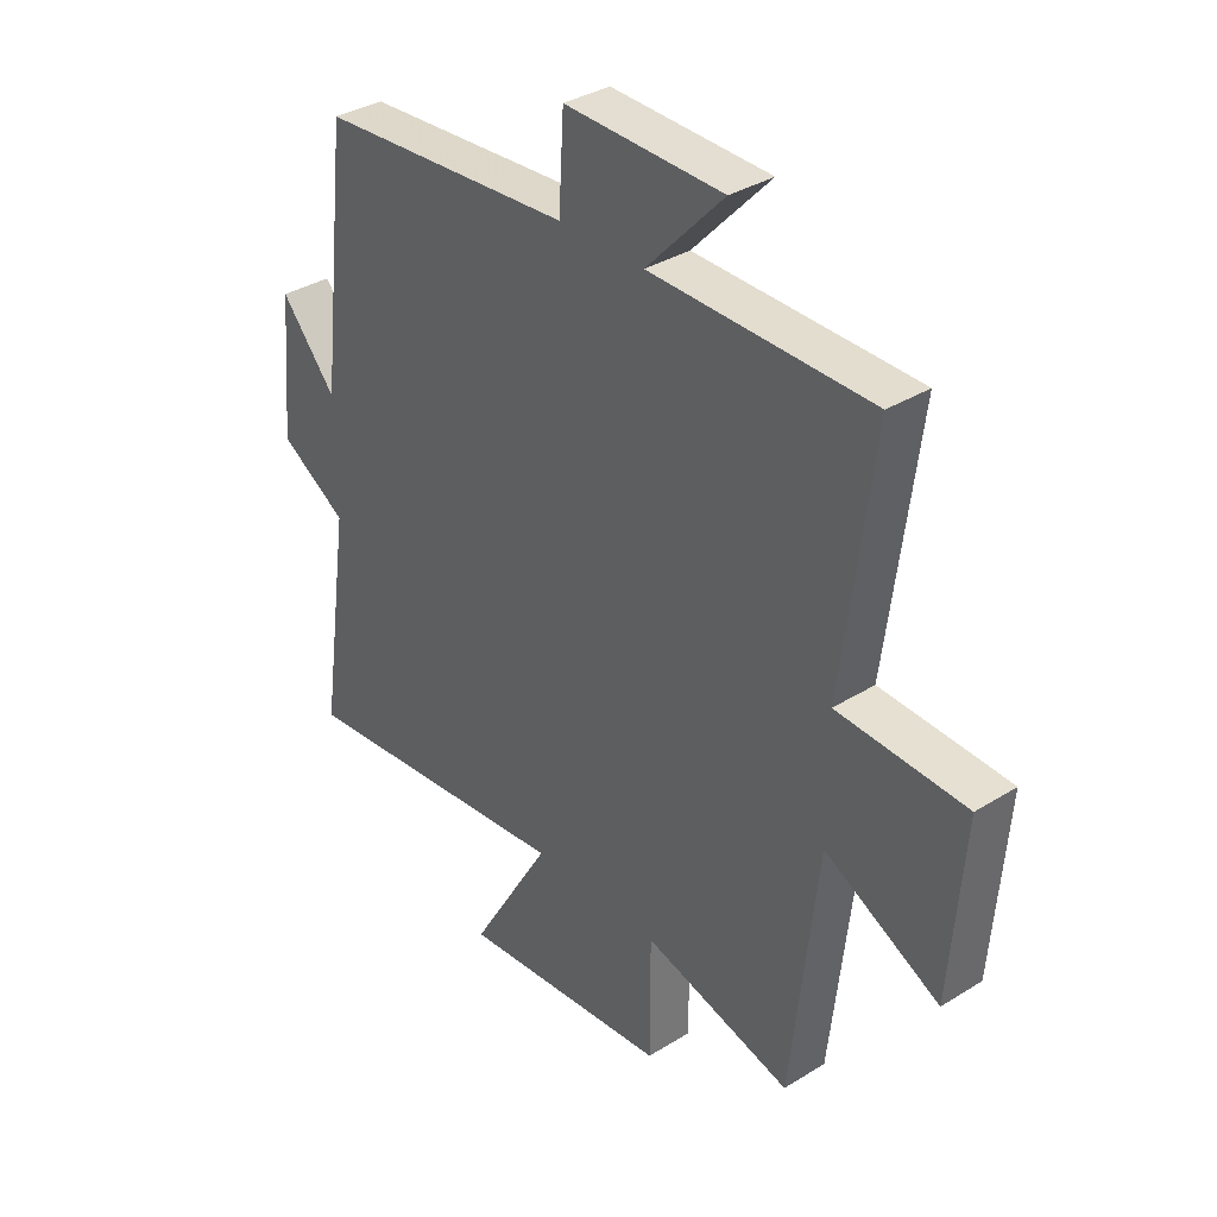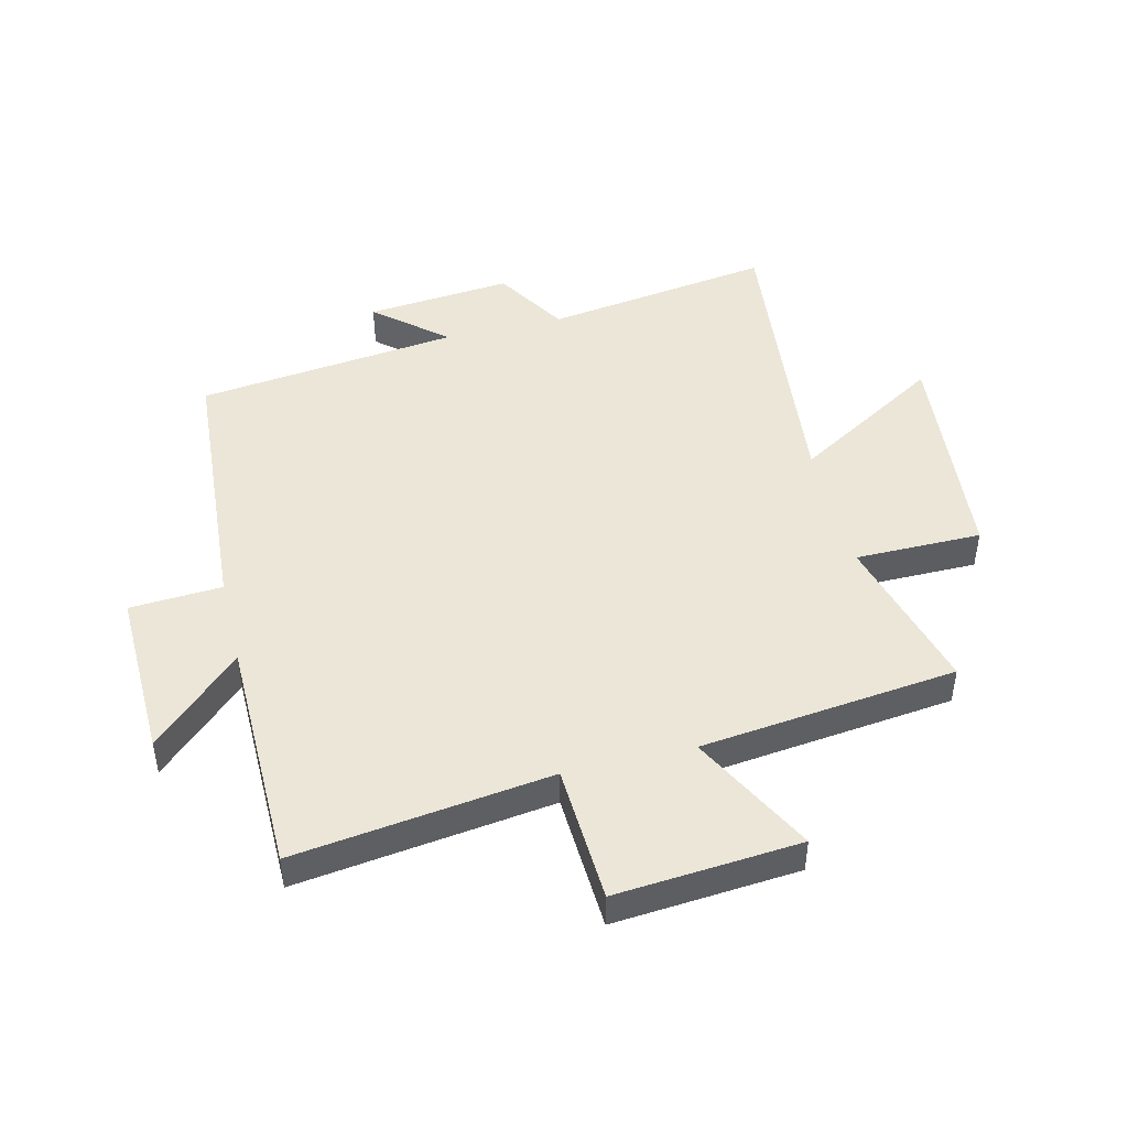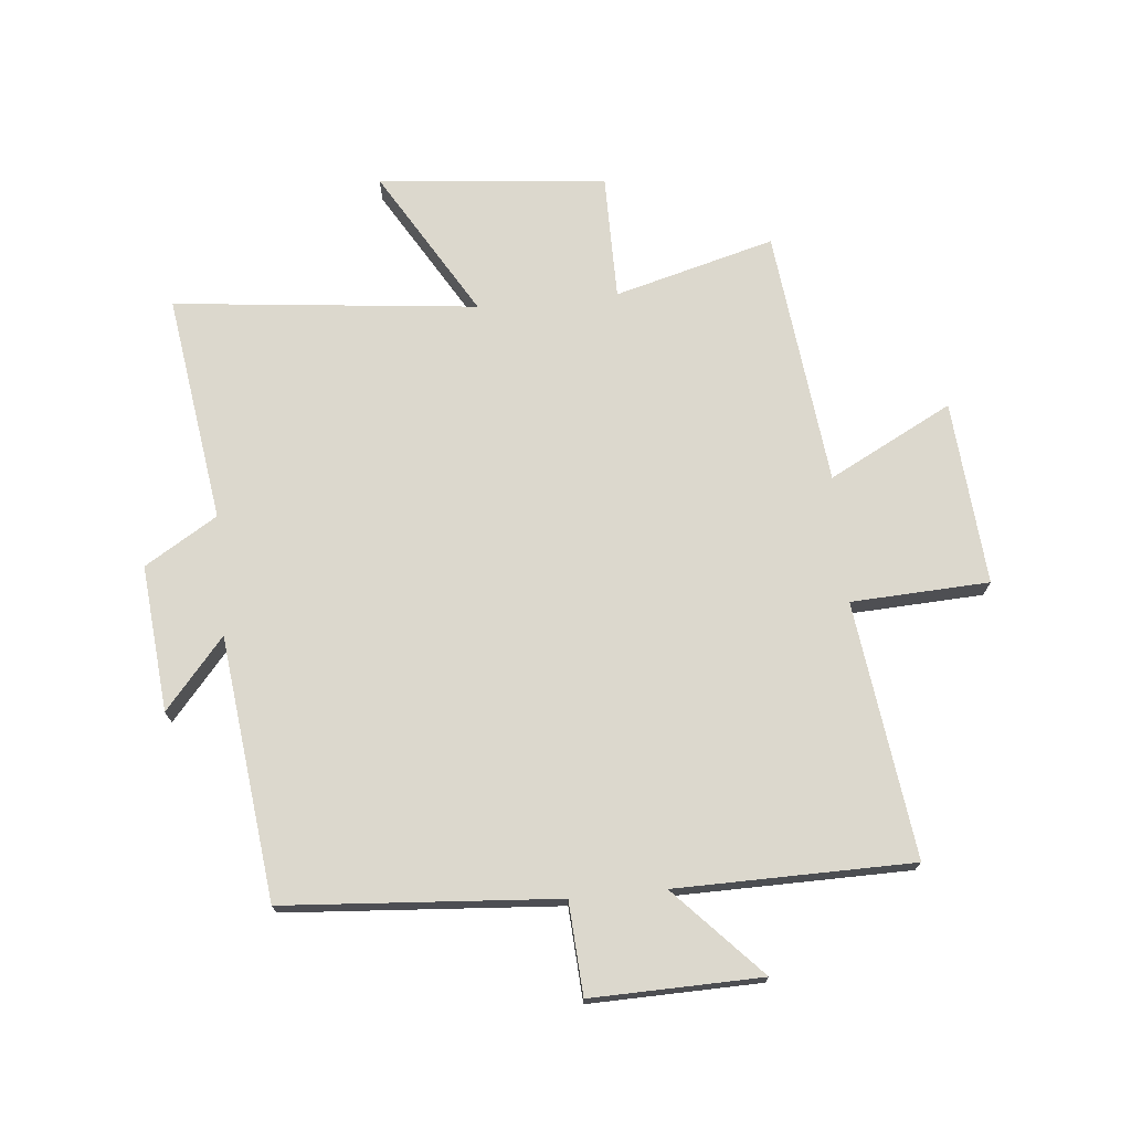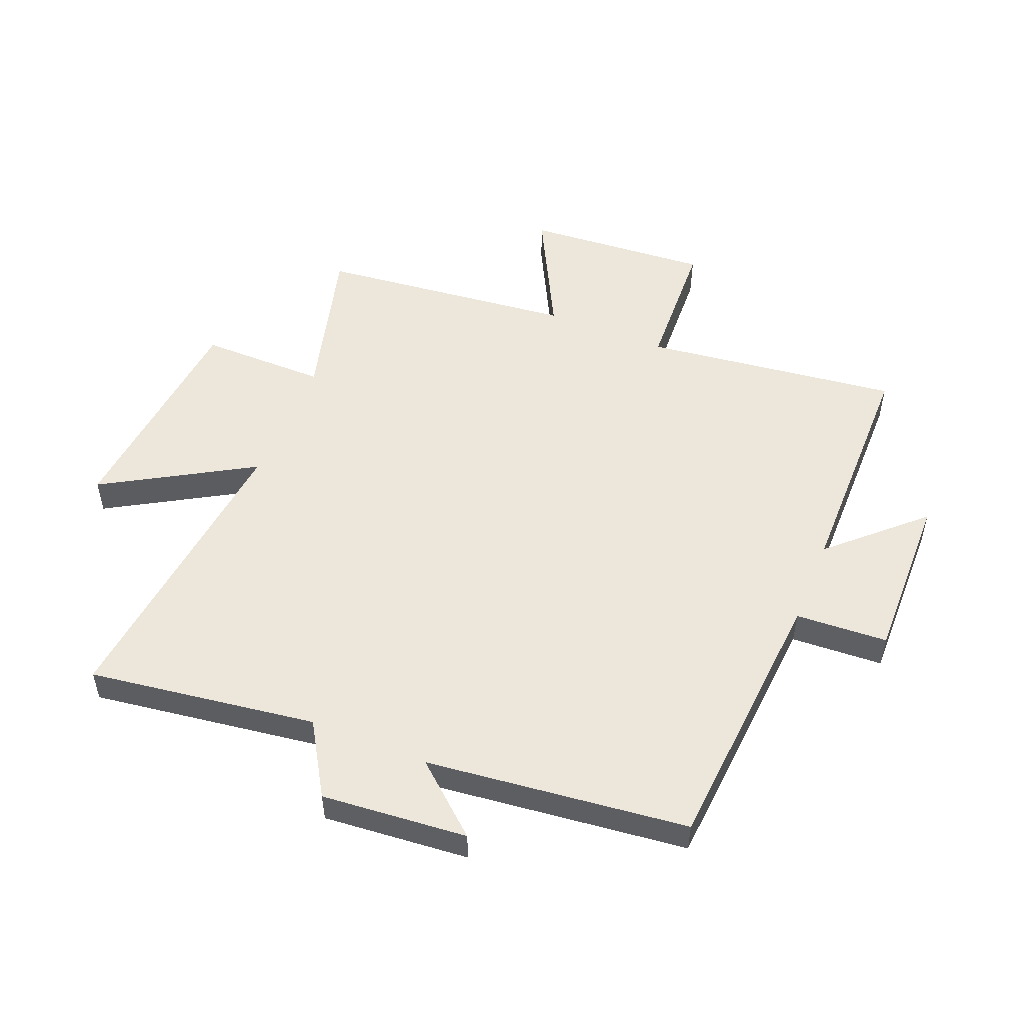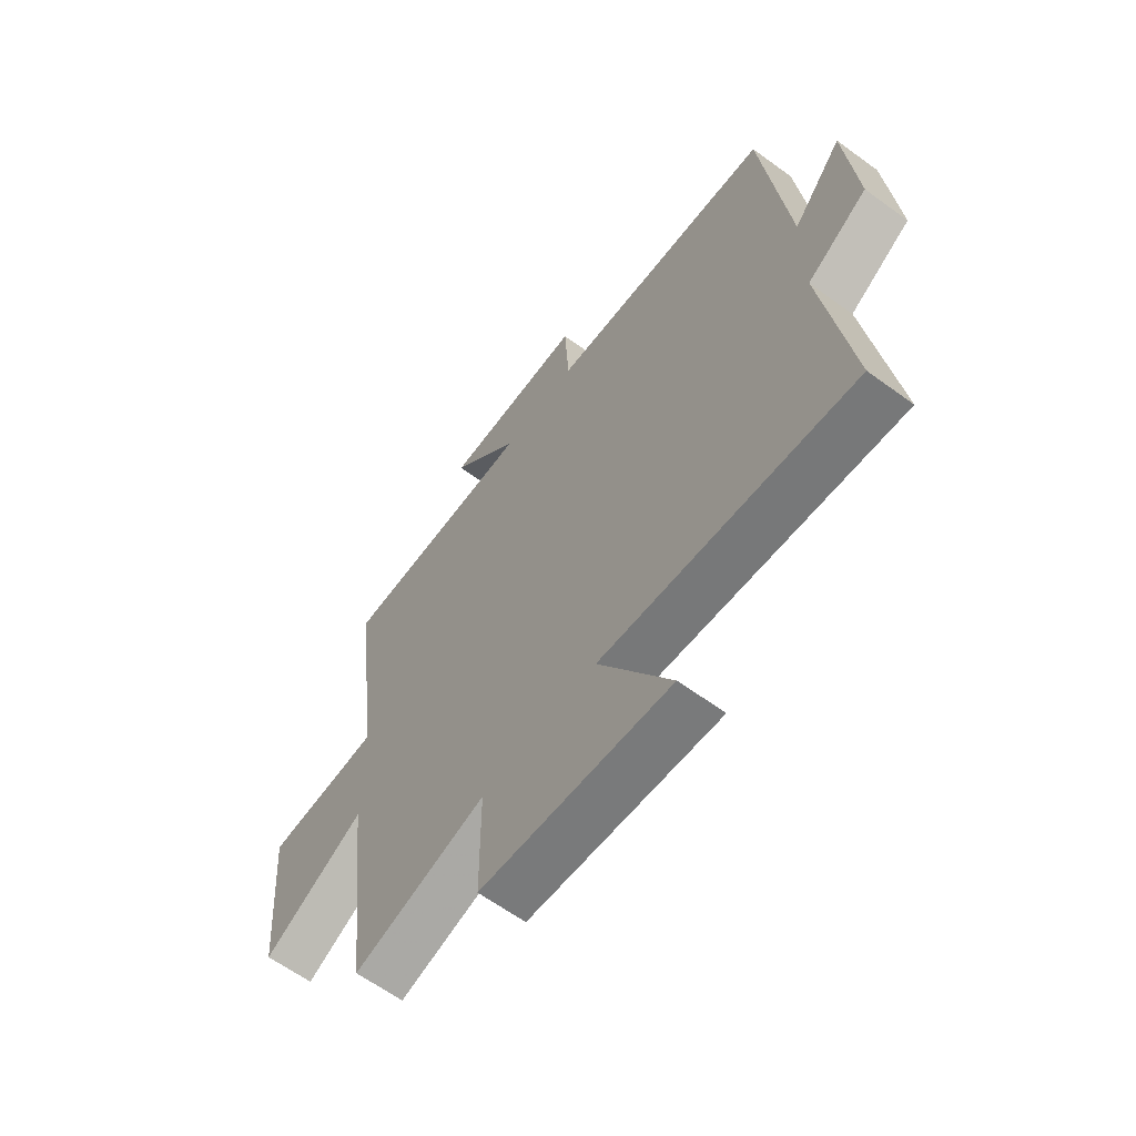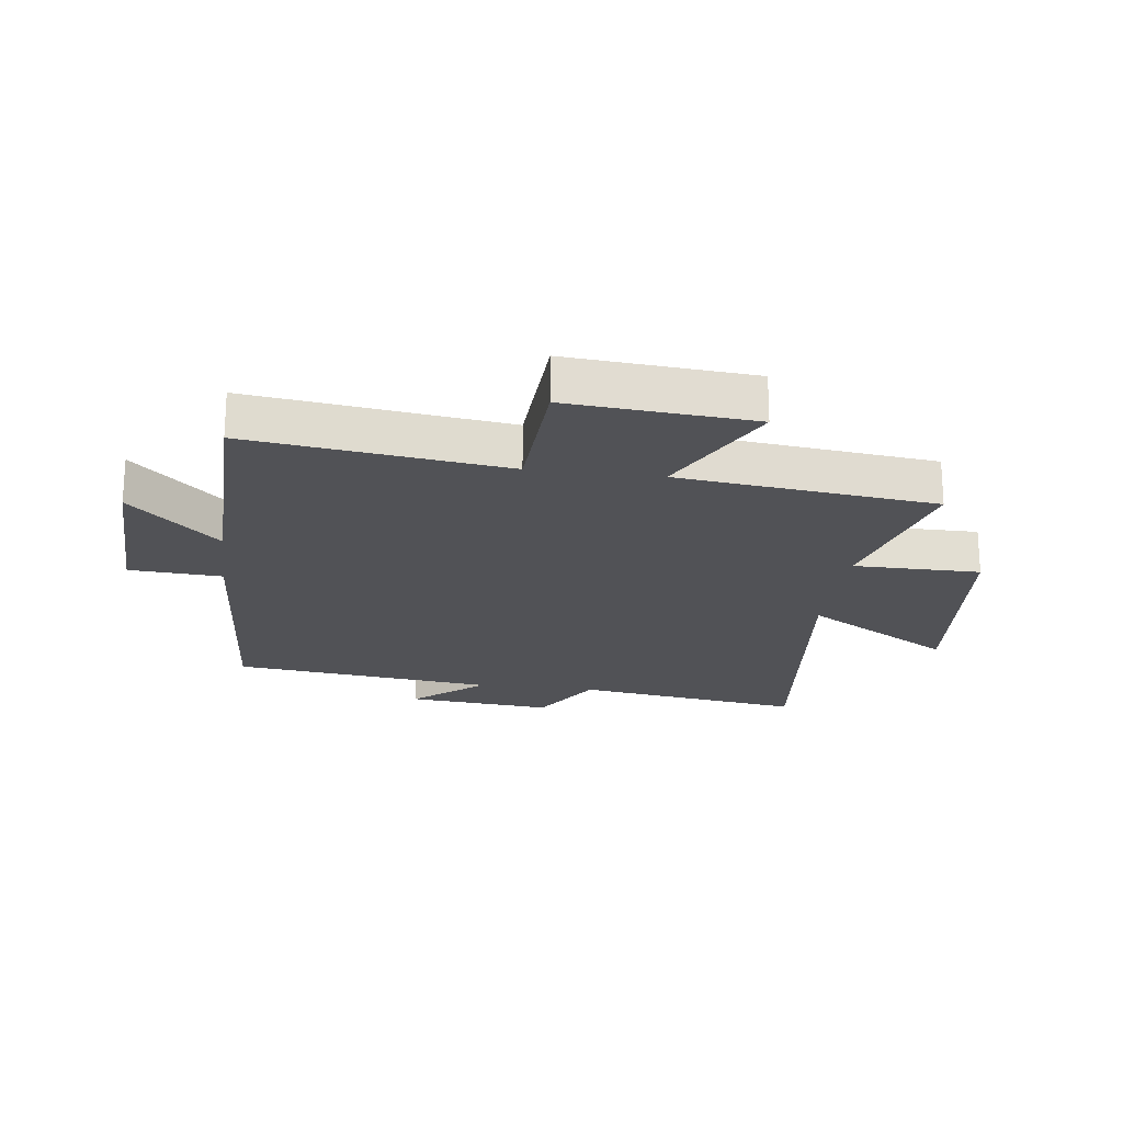
<metadata>
{"format":"obj","ext":"obj","renderer":"f3d","projection":"perspective","resolution":1024,"background":"white","views":[{"elev":35.0,"azim":50.3,"up":"+Z"},{"elev":46.6,"azim":76.2,"up":"+Y"},{"elev":72.5,"azim":-5.5,"up":"+Y"},{"elev":52.1,"azim":-67.7,"up":"+Y"},{"elev":-62.7,"azim":-126.5,"up":"+Z"},{"elev":-21.3,"azim":82.5,"up":"+Y"}]}
</metadata>
<code>
v 0.452 0.07 -0.572
v 0.185 0.07 -0.5
v 0.185 0.07 -0.711
v -0.195 0.07 -0.747
v -0.049 0.07 -0.5
v -0.555 0.07 -0.554
v -0.5 0.07 -0.173
v -0.621 0.07 -0.099
v -0.599 0.07 0.145
v -0.5 0.07 0.029
v -0.449 0.07 0.467
v 0.006 0.07 0.5
v 0.015 0.07 0.654
v 0.299 0.07 0.648
v 0.16 0.07 0.5
v 0.555 0.07 0.496
v 0.5 0.07 0.069
v 0.73 0.07 0.058
v 0.706 0.07 -0.25
v 0.5 0.07 -0.143
v 0.452 0 -0.572
v 0.185 0 -0.5
v 0.185 0 -0.711
v -0.195 0 -0.747
v -0.049 0 -0.5
v -0.555 0 -0.554
v -0.5 0 -0.173
v -0.621 0 -0.099
v -0.599 0 0.145
v -0.5 0 0.029
v -0.449 0 0.467
v 0.006 0 0.5
v 0.015 0 0.654
v 0.299 0 0.648
v 0.16 0 0.5
v 0.555 0 0.496
v 0.5 0 0.069
v 0.73 0 0.058
v 0.706 0 -0.25
v 0.5 0 -0.143
f 17 18 19 20
f 17 20 1 2
f 15 16 17 2
f 12 13 14 15
f 15 2 3
f 12 15 3
f 11 12 3
f 10 11 3
f 7 8 9 10
f 5 6 7
f 5 7 10
f 3 4 5
f 3 5 10
f 40 39 38 37
f 22 21 40 37
f 22 37 36 35
f 35 34 33 32
f 23 22 35
f 23 35 32
f 23 32 31
f 23 31 30
f 30 29 28 27
f 27 26 25
f 30 27 25
f 25 24 23
f 30 25 23
f 1 21 22 2
f 2 22 23 3
f 3 23 24 4
f 4 24 25 5
f 5 25 26 6
f 6 26 27 7
f 7 27 28 8
f 8 28 29 9
f 9 29 30 10
f 10 30 31 11
f 11 31 32 12
f 12 32 33 13
f 13 33 34 14
f 14 34 35 15
f 15 35 36 16
f 16 36 37 17
f 17 37 38 18
f 18 38 39 19
f 19 39 40 20
f 20 40 21 1

</code>
